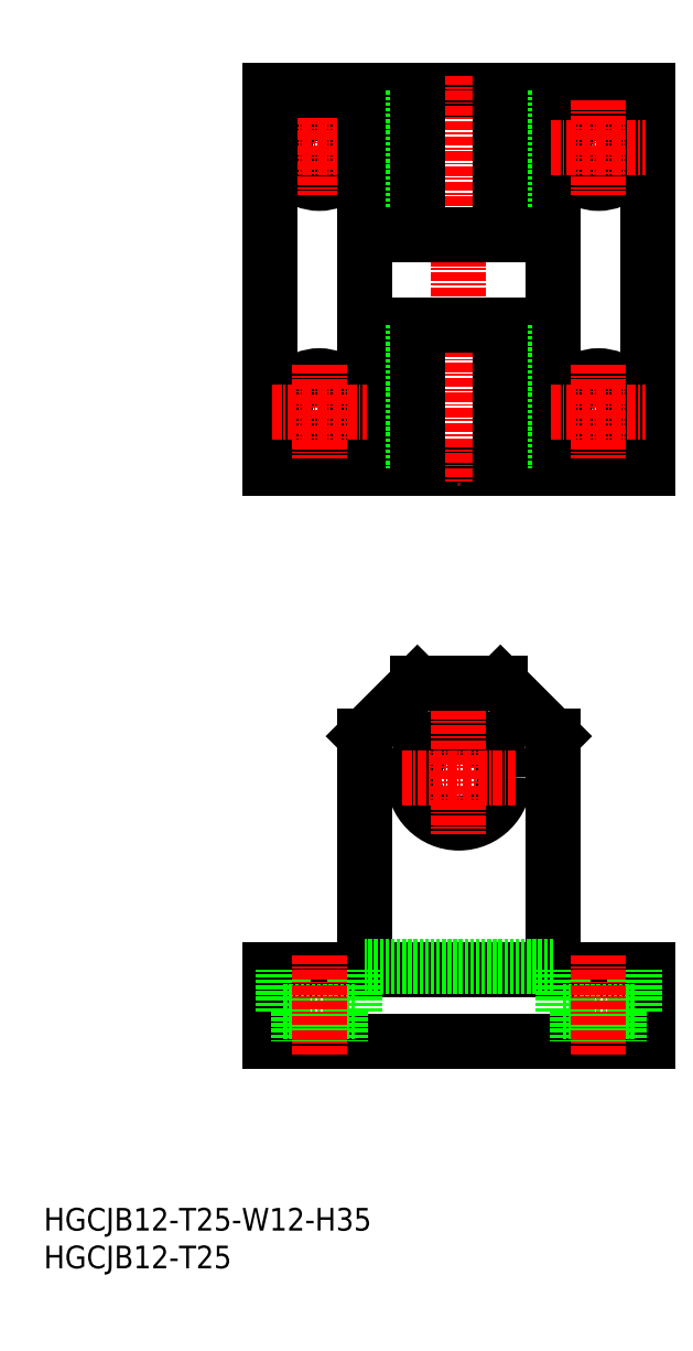
<metadata>
{"format":"dxf","ext":"dxf","renderer":"ezdxf+matplotlib","layout":"modelspace","background":"white","min_lineweight":24,"dpi":150}
</metadata>
<code>
0
SECTION
2
ENTITIES
0
INSERT
8
0
2
*U14
10
0
20
0
30
0
0
INSERT
8
0
2
*U15
10
0
20
0
30
0
0
CIRCLE
8
0
10
55
20
65
30
0
40
6
0
LINE
8
CENTER
10
47.5
20
65
30
0
11
62.5
21
65
31
0
0
LINE
8
CENTER
10
55
20
74
30
0
11
55
21
57.5
31
0
0
CIRCLE
8
0
10
36.5
20
148.5
30
0
40
2.75
0
CIRCLE
8
0
10
36.5
20
148.5
30
0
40
4.75
0
LINE
8
CENTER
10
30.25
20
148.5
30
0
11
42.75
21
148.5
31
0
0
LINE
8
CENTER
10
36.5
20
154.8
30
0
11
36.5
21
142.3
31
0
0
LINE
8
0
10
30
20
106
30
0
11
80
21
106
31
0
0
LINE
8
0
10
30
20
156
30
0
11
30
21
106
31
0
0
LINE
8
0
10
80
20
156
30
0
11
80
21
106
31
0
0
LINE
8
0
10
30
20
156
30
0
11
80
21
156
31
0
0
LINE
8
CENTER
10
55
20
158
30
0
11
55
21
104
31
0
0
LINE
8
0
10
67.5
20
106
30
0
11
67.5
21
156
31
0
0
LINE
8
0
10
42.5
20
106
30
0
11
42.5
21
156
31
0
0
LINE
8
0
10
61
20
156
30
0
11
61
21
137
31
0
0
LINE
8
0
10
49
20
156
30
0
11
49
21
137
31
0
0
LINE
8
0
10
42.5
20
125
30
0
11
67.5
21
125
31
0
0
LINE
8
0
10
60.5
20
156
30
0
11
60.5
21
137
31
0
0
LINE
8
0
10
49.5
20
156
30
0
11
49.5
21
137
31
0
0
LINE
8
0
10
42.5
20
137
30
0
11
67.5
21
137
31
0
0
LINE
8
0
10
80
20
30
30
0
11
30
21
30
31
0
0
LINE
8
0
10
30
20
39.5
30
0
11
30
21
30
31
0
0
LINE
8
0
10
80
20
39.5
30
0
11
80
21
30
31
0
0
LINE
8
0
10
42.5
20
70.5
30
0
11
42.5
21
39.5
31
0
0
LINE
8
0
10
67.5
20
70.5
30
0
11
67.5
21
39.5
31
0
0
LINE
8
0
10
60.5
20
77.5
30
0
11
49.5
21
77.5
31
0
0
LINE
8
0
10
80
20
39.5
30
0
11
30
21
39.5
31
0
0
LINE
8
0
10
67.5
20
40
30
0
11
42.5
21
40
31
0
0
CIRCLE
8
0
10
36.5
20
113.5
30
0
40
2.75
0
CIRCLE
8
0
10
36.5
20
113.5
30
0
40
4.75
0
LINE
8
CENTER
10
30.25
20
113.5
30
0
11
42.75
21
113.5
31
0
0
LINE
8
CENTER
10
36.5
20
119.8
30
0
11
36.5
21
107.3
31
0
0
CIRCLE
8
0
10
73.5
20
148.5
30
0
40
2.75
0
CIRCLE
8
0
10
73.5
20
148.5
30
0
40
4.75
0
LINE
8
CENTER
10
67.25
20
148.5
30
0
11
79.75
21
148.5
31
0
0
LINE
8
CENTER
10
73.5
20
154.8
30
0
11
73.5
21
142.3
31
0
0
CIRCLE
8
0
10
73.5
20
113.5
30
0
40
2.75
0
CIRCLE
8
0
10
73.5
20
113.5
30
0
40
4.75
0
LINE
8
CENTER
10
67.25
20
113.5
30
0
11
79.75
21
113.5
31
0
0
LINE
8
CENTER
10
73.5
20
119.8
30
0
11
73.5
21
107.3
31
0
0
LINE
8
0
10
41.25
20
34
30
0
11
41.25
21
39.5
31
0
0
LINE
8
0
10
39.25
20
34
30
0
11
39.25
21
30
31
0
0
LINE
8
0
10
31.75
20
34
30
0
11
31.75
21
39.5
31
0
0
LINE
8
0
10
33.75
20
34
30
0
11
33.75
21
30
31
0
0
LINE
8
0
10
31.75
20
34
30
0
11
41.25
21
34
31
0
0
LINE
8
CENTER
10
36.5
20
41.5
30
0
11
36.5
21
28
31
0
0
LINE
8
0
10
78.25
20
34
30
0
11
78.25
21
39.5
31
0
0
LINE
8
0
10
76.25
20
34
30
0
11
76.25
21
30
31
0
0
LINE
8
0
10
68.75
20
34
30
0
11
68.75
21
39.5
31
0
0
LINE
8
0
10
70.75
20
34
30
0
11
70.75
21
30
31
0
0
LINE
8
0
10
68.75
20
34
30
0
11
78.25
21
34
31
0
0
LINE
8
CENTER
10
73.5
20
41.5
30
0
11
73.5
21
28
31
0
0
LINE
8
0
10
61
20
125
30
0
11
61
21
106
31
0
0
LINE
8
0
10
60.5
20
125
30
0
11
60.5
21
106
31
0
0
LINE
8
0
10
49
20
125
30
0
11
49
21
106
31
0
0
LINE
8
0
10
49.5
20
125
30
0
11
49.5
21
106
31
0
0
LINE
8
0
10
49.5
20
77.5
30
0
11
42.5
21
70.5
31
0
0
LINE
8
0
10
60.5
20
77.5
30
0
11
67.5
21
70.5
31
0
0
ENDSEC
0
EOF

</code>
